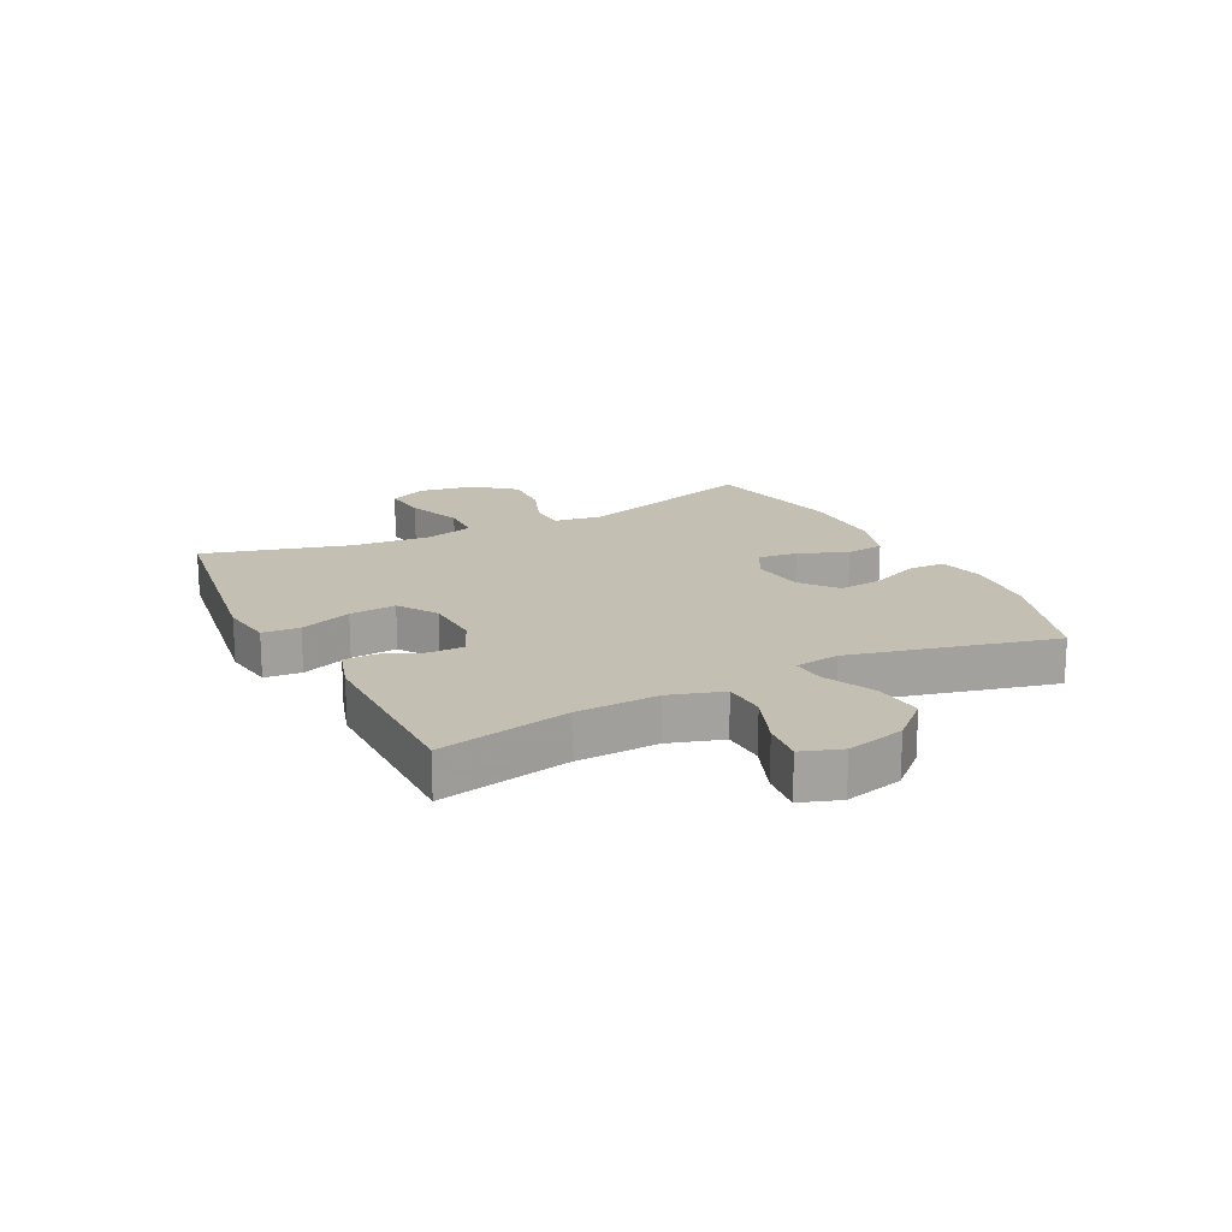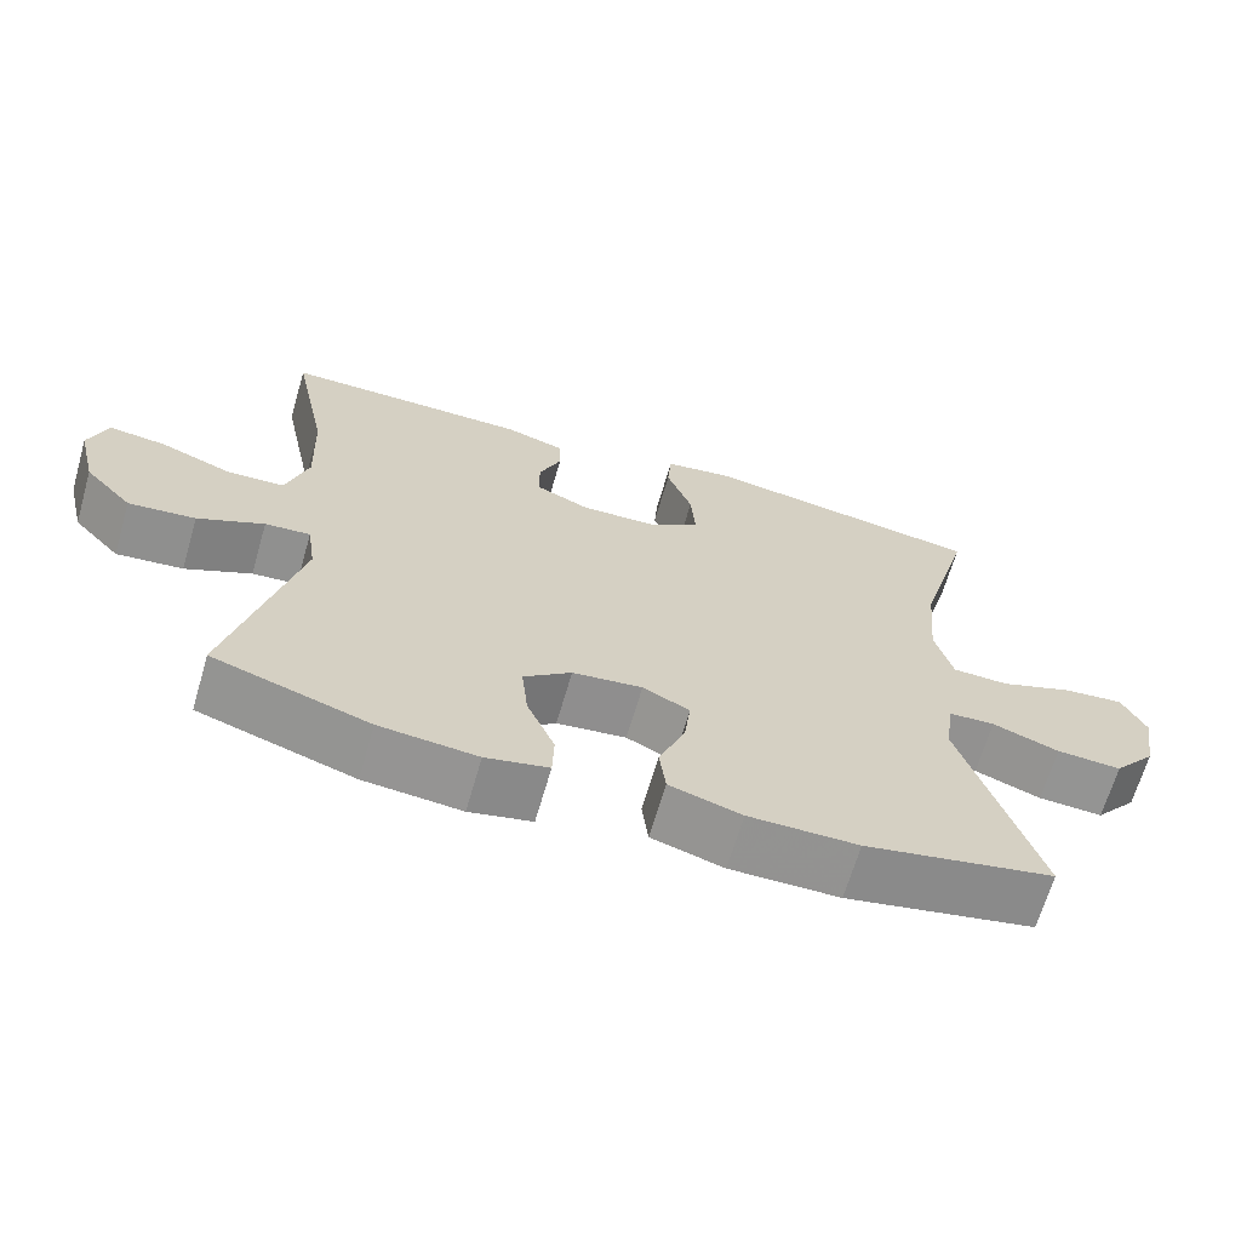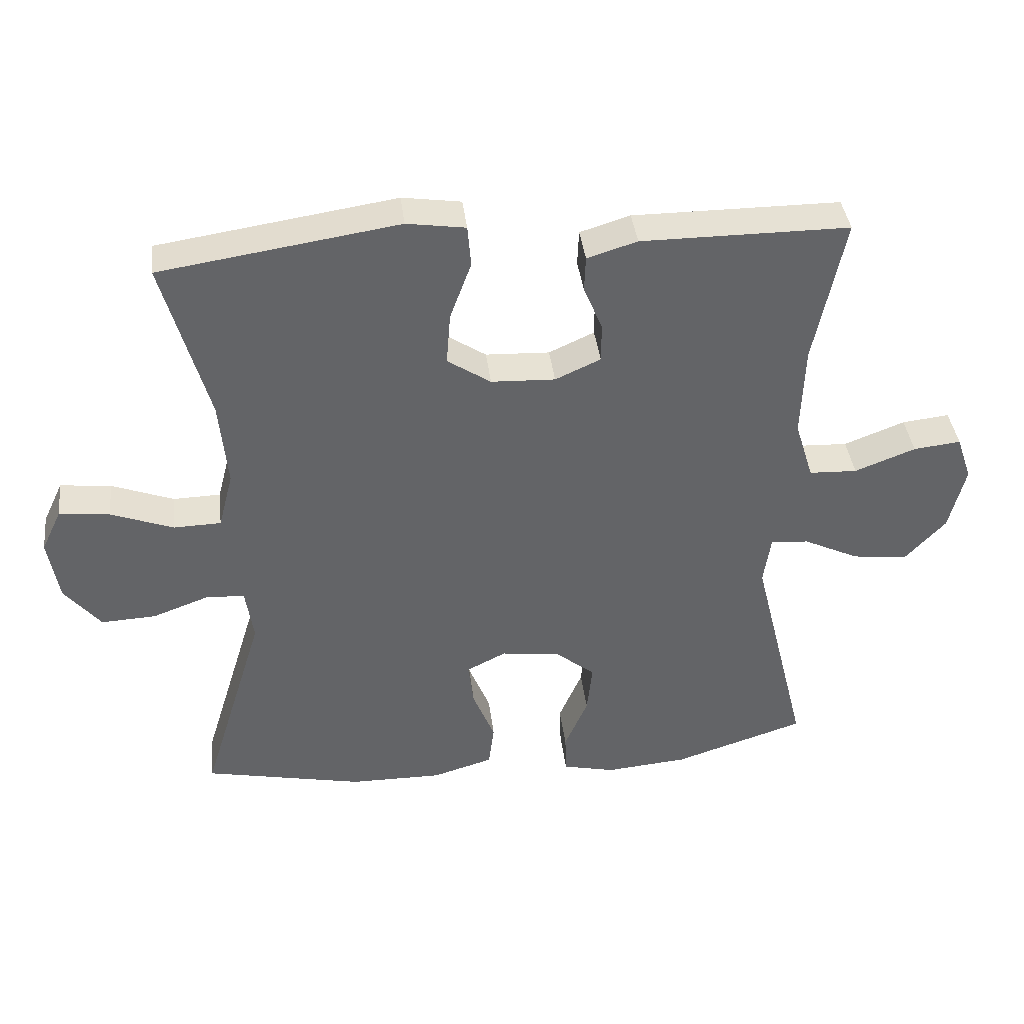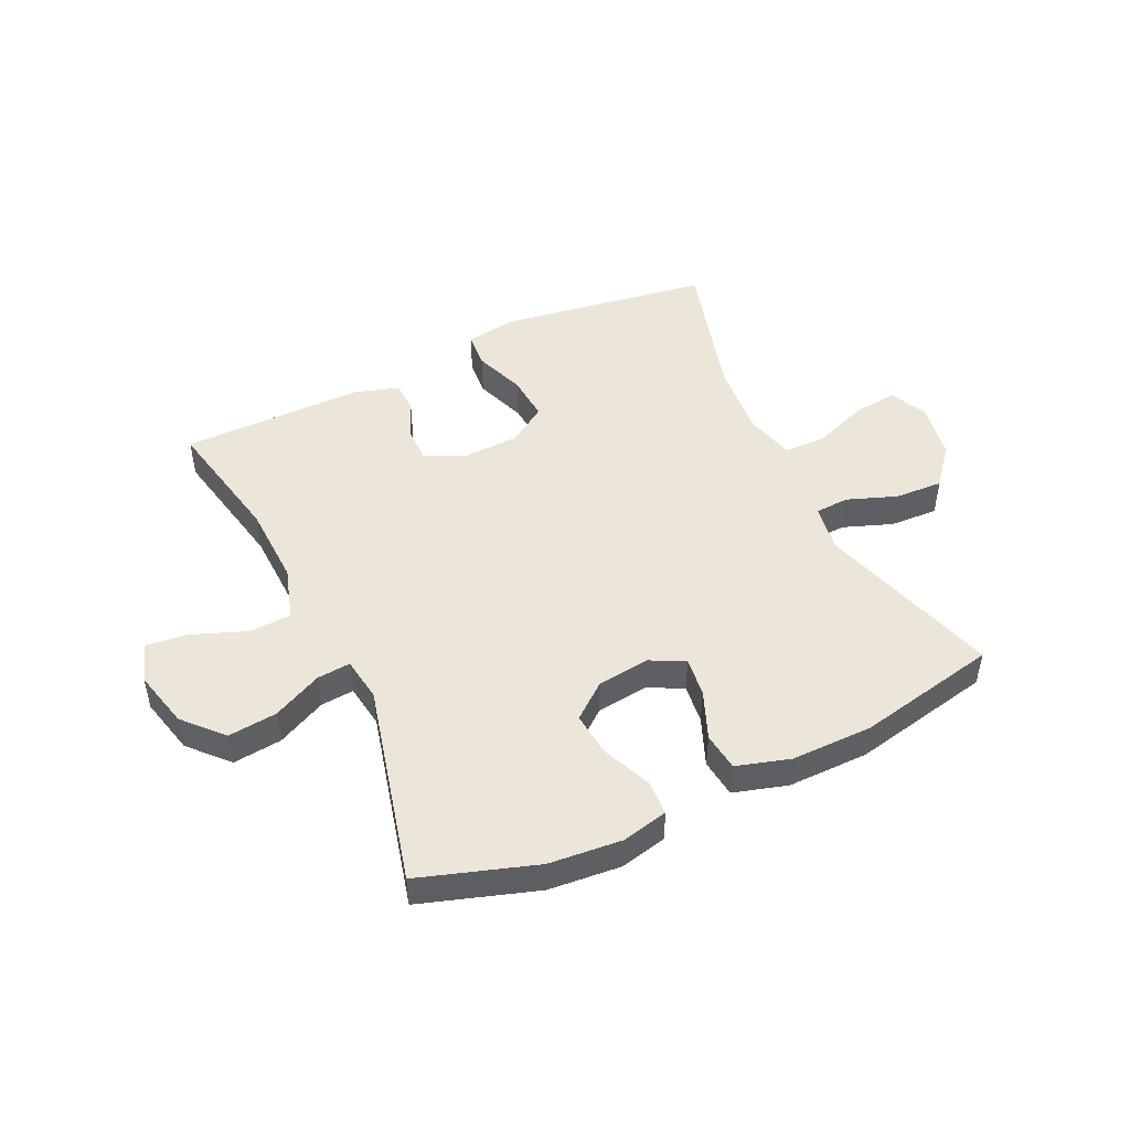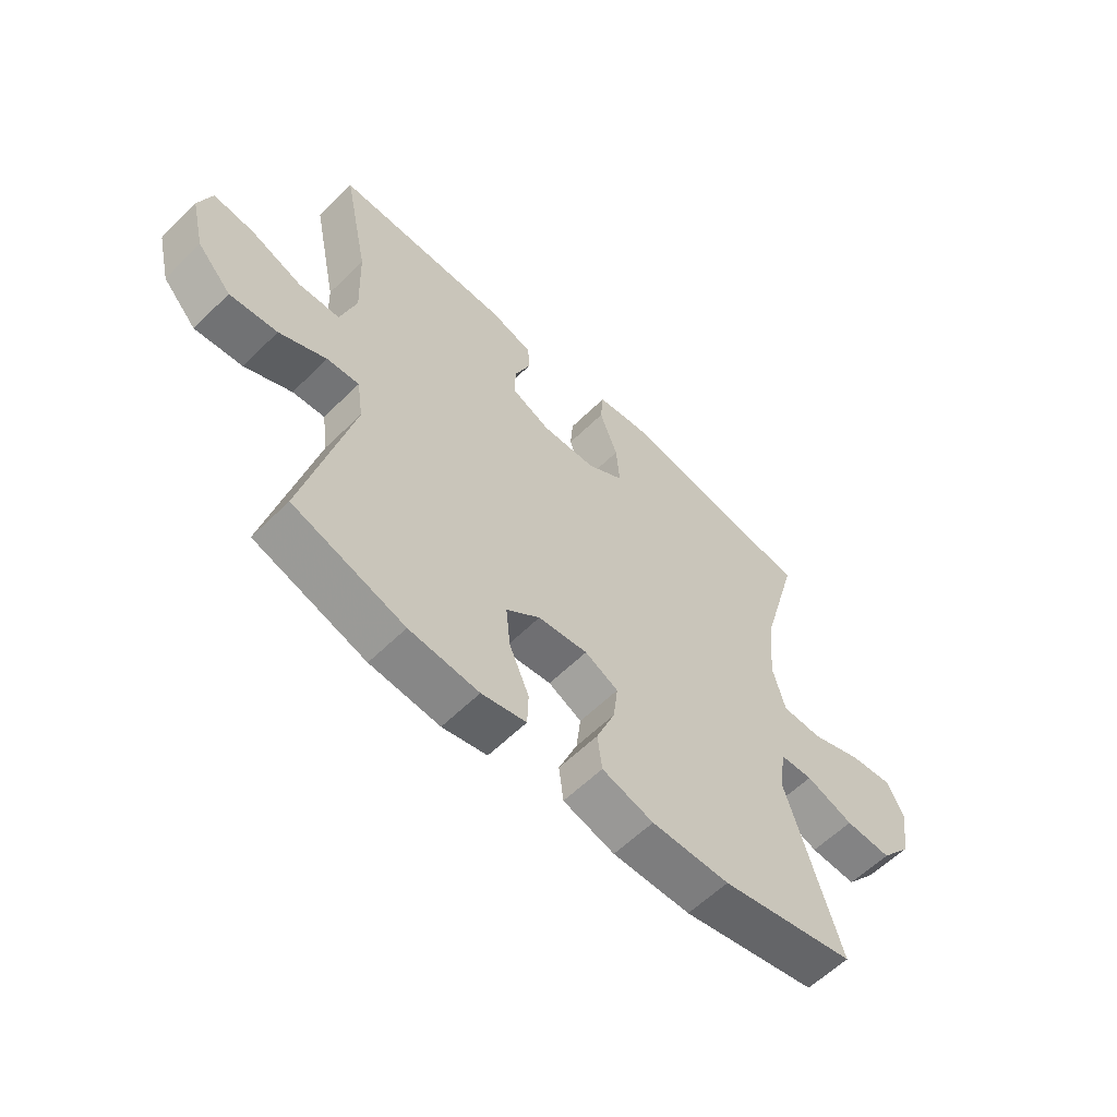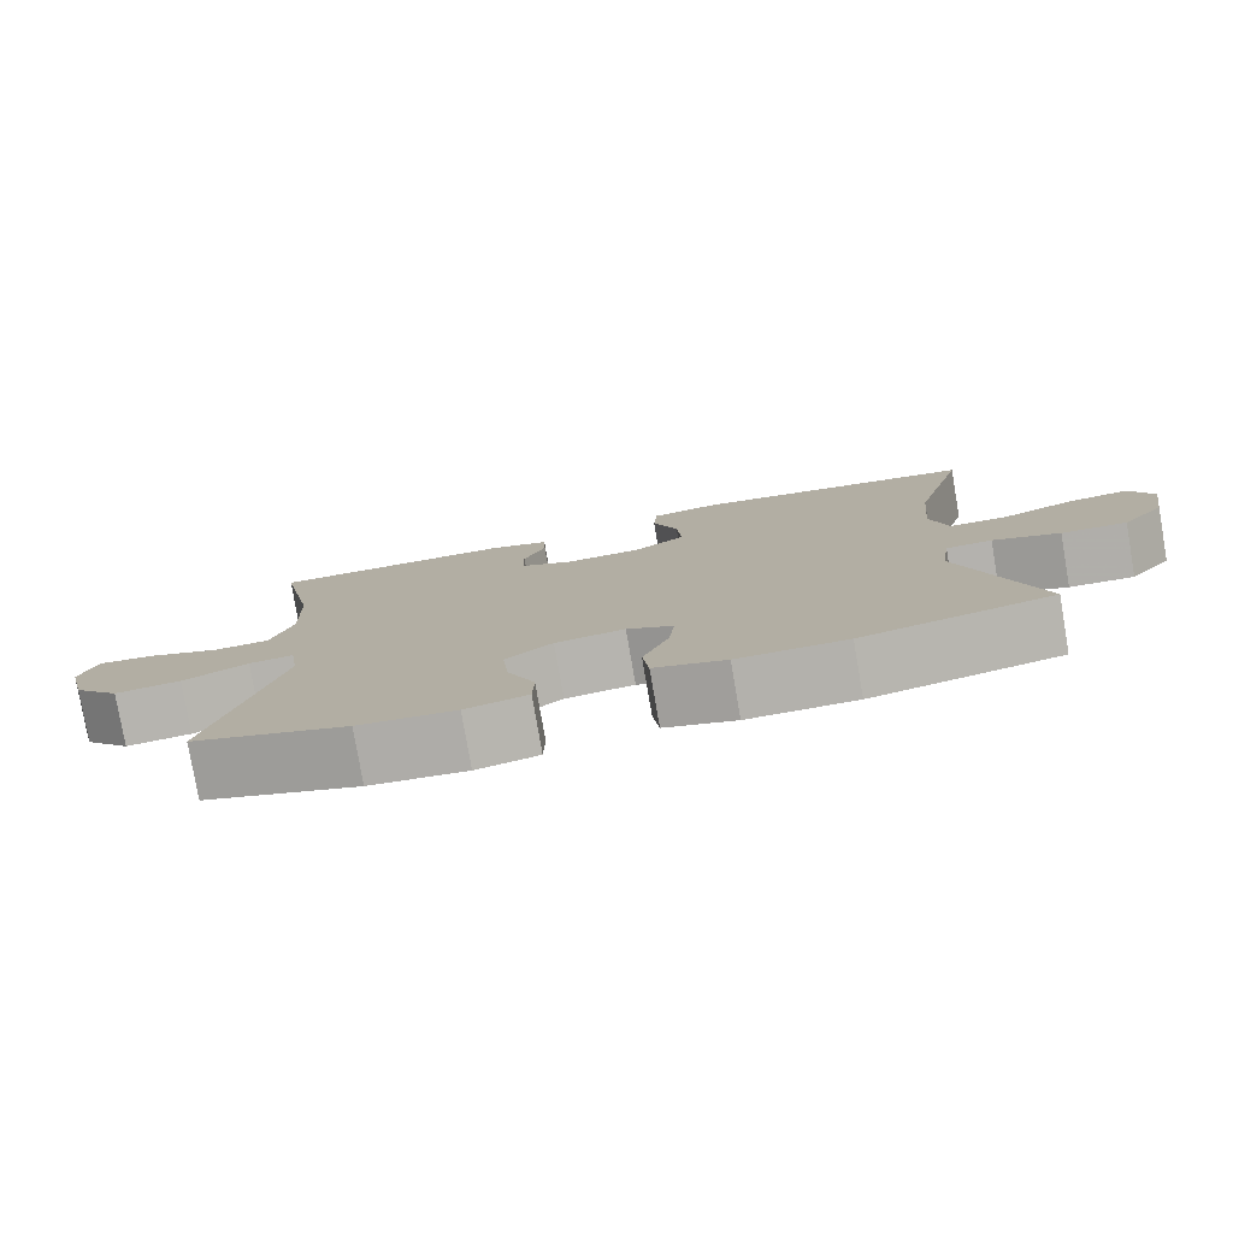
<metadata>
{"format":"obj","ext":"obj","renderer":"f3d","projection":"perspective","resolution":1024,"background":"white","views":[{"elev":17.8,"azim":63.1,"up":"+Y"},{"elev":-66.6,"azim":163.8,"up":"+Z"},{"elev":39.3,"azim":-6.8,"up":"+Z"},{"elev":48.2,"azim":154.8,"up":"+Y"},{"elev":-59.4,"azim":135.2,"up":"+Z"},{"elev":-78.9,"azim":-170.2,"up":"+Z"}]}
</metadata>
<code>
v 0.5 0.07 -0.5
v 0.303 0.07 -0.564
v 0.18 0.07 -0.575
v 0.101 0.07 -0.557
v 0.099 0.07 -0.497
v 0.134 0.07 -0.415
v 0.142 0.07 -0.339
v 0.082 0.07 -0.291
v -0.006 0.07 -0.28
v -0.065 0.07 -0.31
v -0.057 0.07 -0.377
v -0.024 0.07 -0.459
v -0.032 0.07 -0.524
v -0.123 0.07 -0.551
v -0.261 0.07 -0.55
v -0.5 0.07 -0.5
v -0.406 0.07 -0.192
v -0.418 0.07 -0.111
v -0.476 0.07 -0.108
v -0.56 0.07 -0.139
v -0.642 0.07 -0.143
v -0.696 0.07 -0.077
v -0.712 0.07 0.018
v -0.682 0.07 0.081
v -0.606 0.07 0.073
v -0.513 0.07 0.038
v -0.442 0.07 0.04
v -0.42 0.07 0.125
v -0.432 0.07 0.255
v -0.5 0.07 0.5
v -0.144 0.07 0.554
v -0.056 0.07 0.541
v -0.051 0.07 0.479
v -0.083 0.07 0.392
v -0.089 0.07 0.314
v -0.024 0.07 0.271
v 0.072 0.07 0.267
v 0.14 0.07 0.298
v 0.14 0.07 0.356
v 0.112 0.07 0.424
v 0.114 0.07 0.477
v 0.189 0.07 0.5
v 0.5 0.07 0.5
v 0.455 0.07 0.28
v 0.45 0.07 0.142
v 0.478 0.07 0.052
v 0.55 0.07 0.049
v 0.641 0.07 0.084
v 0.712 0.07 0.092
v 0.735 0.07 0.025
v 0.711 0.07 -0.073
v 0.651 0.07 -0.138
v 0.567 0.07 -0.129
v 0.484 0.07 -0.089
v 0.427 0.07 -0.084
v 0.416 0.07 -0.159
v 0.5 0 -0.5
v 0.303 0 -0.564
v 0.18 0 -0.575
v 0.101 0 -0.557
v 0.099 0 -0.497
v 0.134 0 -0.415
v 0.142 0 -0.339
v 0.082 0 -0.291
v -0.006 0 -0.28
v -0.065 0 -0.31
v -0.057 0 -0.377
v -0.024 0 -0.459
v -0.032 0 -0.524
v -0.123 0 -0.551
v -0.261 0 -0.55
v -0.5 0 -0.5
v -0.406 0 -0.192
v -0.418 0 -0.111
v -0.476 0 -0.108
v -0.56 0 -0.139
v -0.642 0 -0.143
v -0.696 0 -0.077
v -0.712 0 0.018
v -0.682 0 0.081
v -0.606 0 0.073
v -0.513 0 0.038
v -0.442 0 0.04
v -0.42 0 0.125
v -0.432 0 0.255
v -0.5 0 0.5
v -0.144 0 0.554
v -0.056 0 0.541
v -0.051 0 0.479
v -0.083 0 0.392
v -0.089 0 0.314
v -0.024 0 0.271
v 0.072 0 0.267
v 0.14 0 0.298
v 0.14 0 0.356
v 0.112 0 0.424
v 0.114 0 0.477
v 0.189 0 0.5
v 0.5 0 0.5
v 0.455 0 0.28
v 0.45 0 0.142
v 0.478 0 0.052
v 0.55 0 0.049
v 0.641 0 0.084
v 0.712 0 0.092
v 0.735 0 0.025
v 0.711 0 -0.073
v 0.651 0 -0.138
v 0.567 0 -0.129
v 0.484 0 -0.089
v 0.427 0 -0.084
v 0.416 0 -0.159
f 51 52 53 54
f 51 54 55
f 50 51 55
f 47 48 49 50
f 46 47 50 55
f 45 46 55
f 44 45 55 56
f 42 43 44
f 39 40 41 42
f 38 39 42 44
f 37 38 44 56
f 31 32 33 34
f 29 30 31 34
f 28 29 34 35
f 27 28 35 36
f 23 24 25 26
f 23 26 27
f 22 23 27
f 19 20 21 22
f 18 19 22 27
f 14 15 16 17
f 14 17 18
f 11 12 13 14
f 10 11 14 18
f 9 10 18 27
f 3 4 5 6
f 3 6 7
f 2 3 7
f 1 2 7
f 56 1 7 8
f 27 36 37 56
f 8 9 27 56
f 110 109 108 107
f 111 110 107
f 111 107 106
f 106 105 104 103
f 111 106 103 102
f 111 102 101
f 112 111 101 100
f 100 99 98
f 98 97 96 95
f 100 98 95 94
f 112 100 94 93
f 90 89 88 87
f 90 87 86 85
f 91 90 85 84
f 92 91 84 83
f 82 81 80 79
f 83 82 79
f 83 79 78
f 78 77 76 75
f 83 78 75 74
f 73 72 71 70
f 74 73 70
f 70 69 68 67
f 74 70 67 66
f 83 74 66 65
f 62 61 60 59
f 63 62 59
f 63 59 58
f 63 58 57
f 64 63 57 112
f 112 93 92 83
f 112 83 65 64
f 1 57 58 2
f 2 58 59 3
f 3 59 60 4
f 4 60 61 5
f 5 61 62 6
f 6 62 63 7
f 7 63 64 8
f 8 64 65 9
f 9 65 66 10
f 10 66 67 11
f 11 67 68 12
f 12 68 69 13
f 13 69 70 14
f 14 70 71 15
f 15 71 72 16
f 16 72 73 17
f 17 73 74 18
f 18 74 75 19
f 19 75 76 20
f 20 76 77 21
f 21 77 78 22
f 22 78 79 23
f 23 79 80 24
f 24 80 81 25
f 25 81 82 26
f 26 82 83 27
f 27 83 84 28
f 28 84 85 29
f 29 85 86 30
f 30 86 87 31
f 31 87 88 32
f 32 88 89 33
f 33 89 90 34
f 34 90 91 35
f 35 91 92 36
f 36 92 93 37
f 37 93 94 38
f 38 94 95 39
f 39 95 96 40
f 40 96 97 41
f 41 97 98 42
f 42 98 99 43
f 43 99 100 44
f 44 100 101 45
f 45 101 102 46
f 46 102 103 47
f 47 103 104 48
f 48 104 105 49
f 49 105 106 50
f 50 106 107 51
f 51 107 108 52
f 52 108 109 53
f 53 109 110 54
f 54 110 111 55
f 55 111 112 56
f 56 112 57 1

</code>
